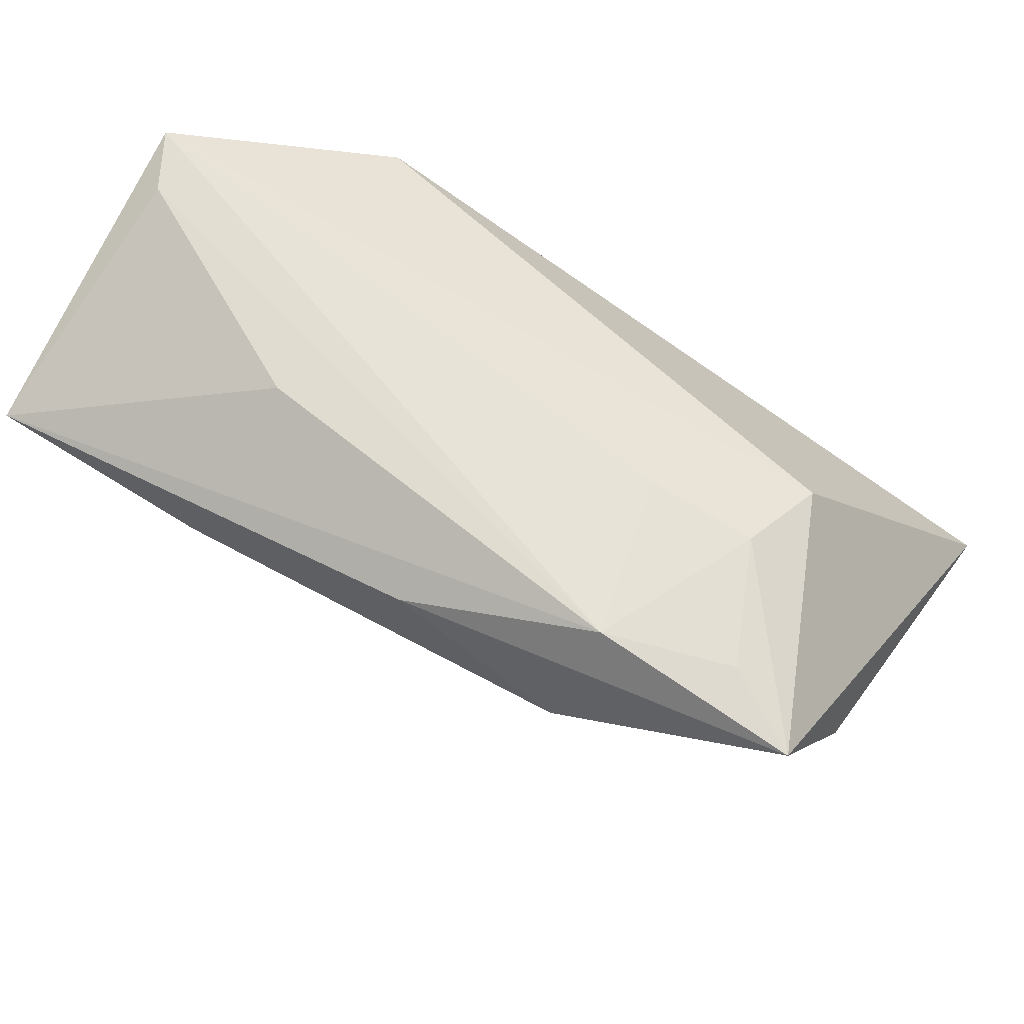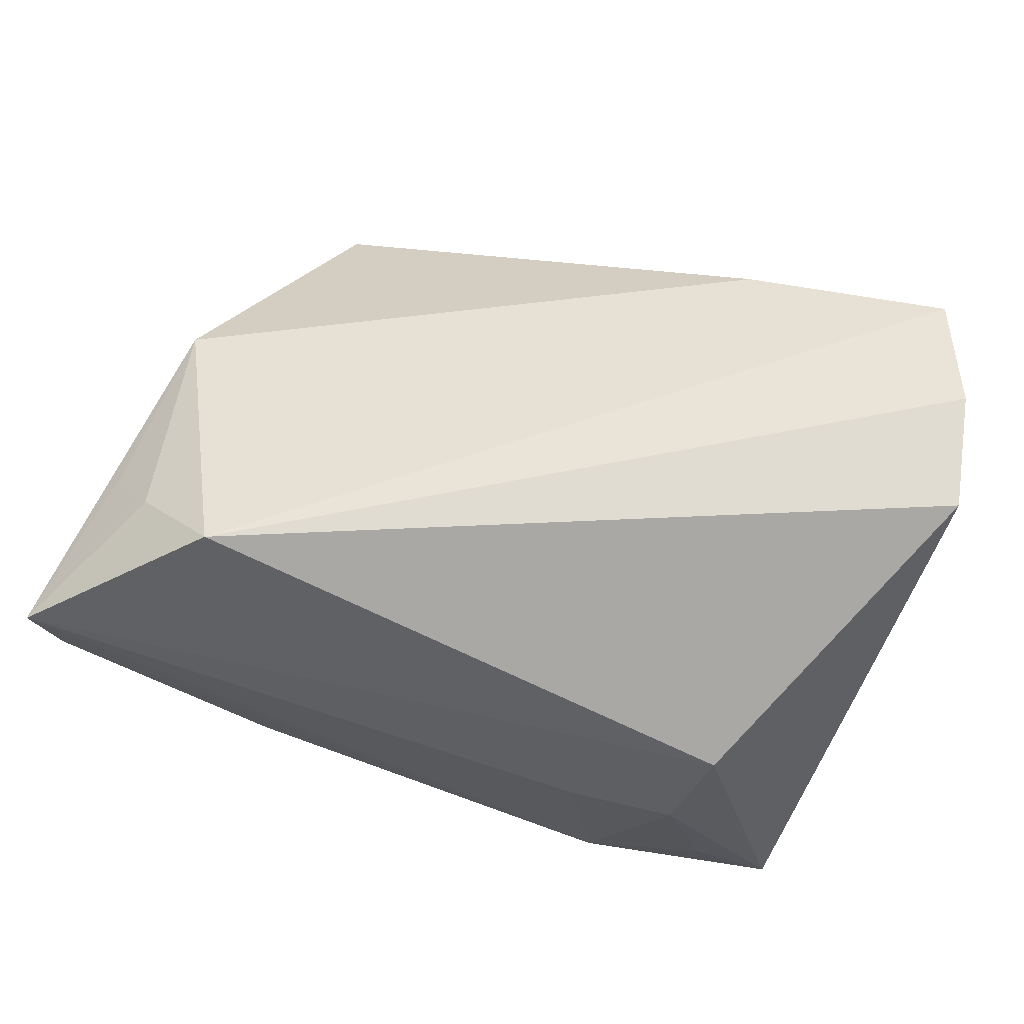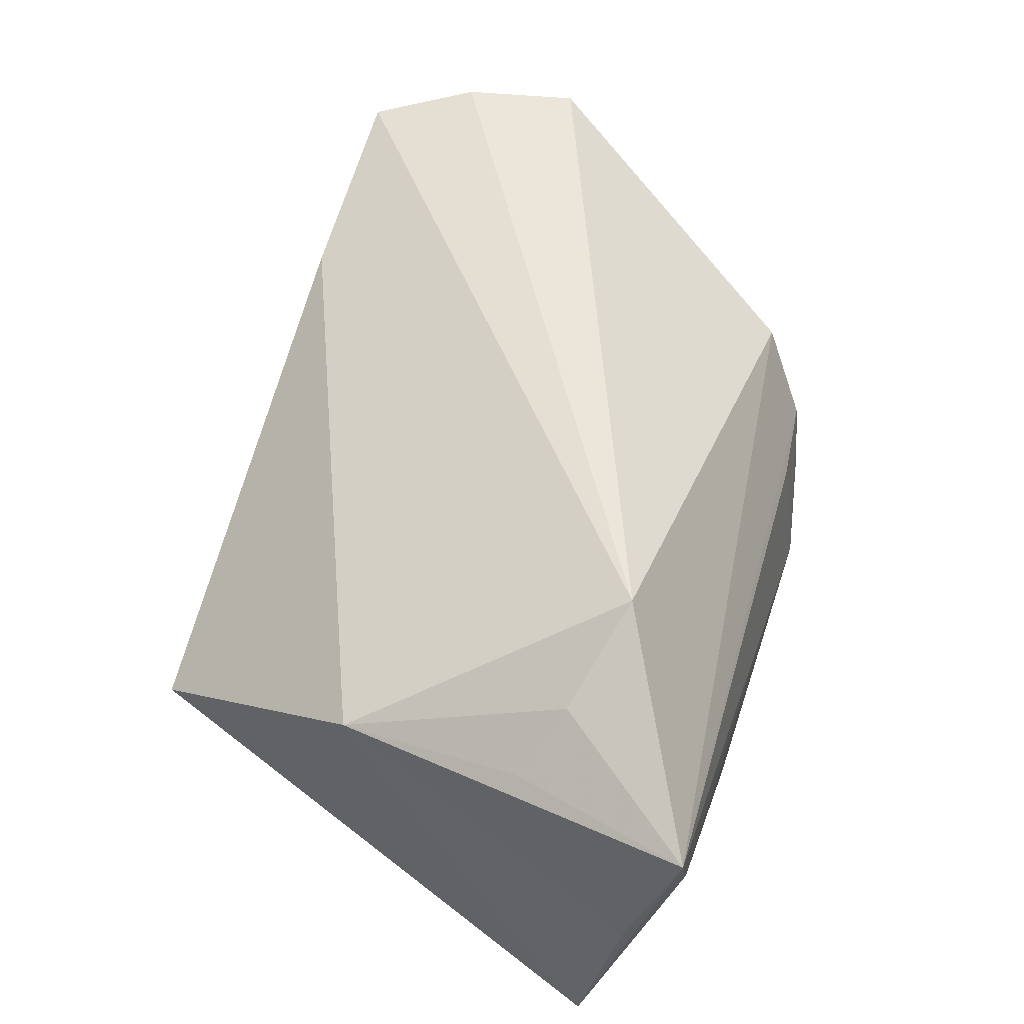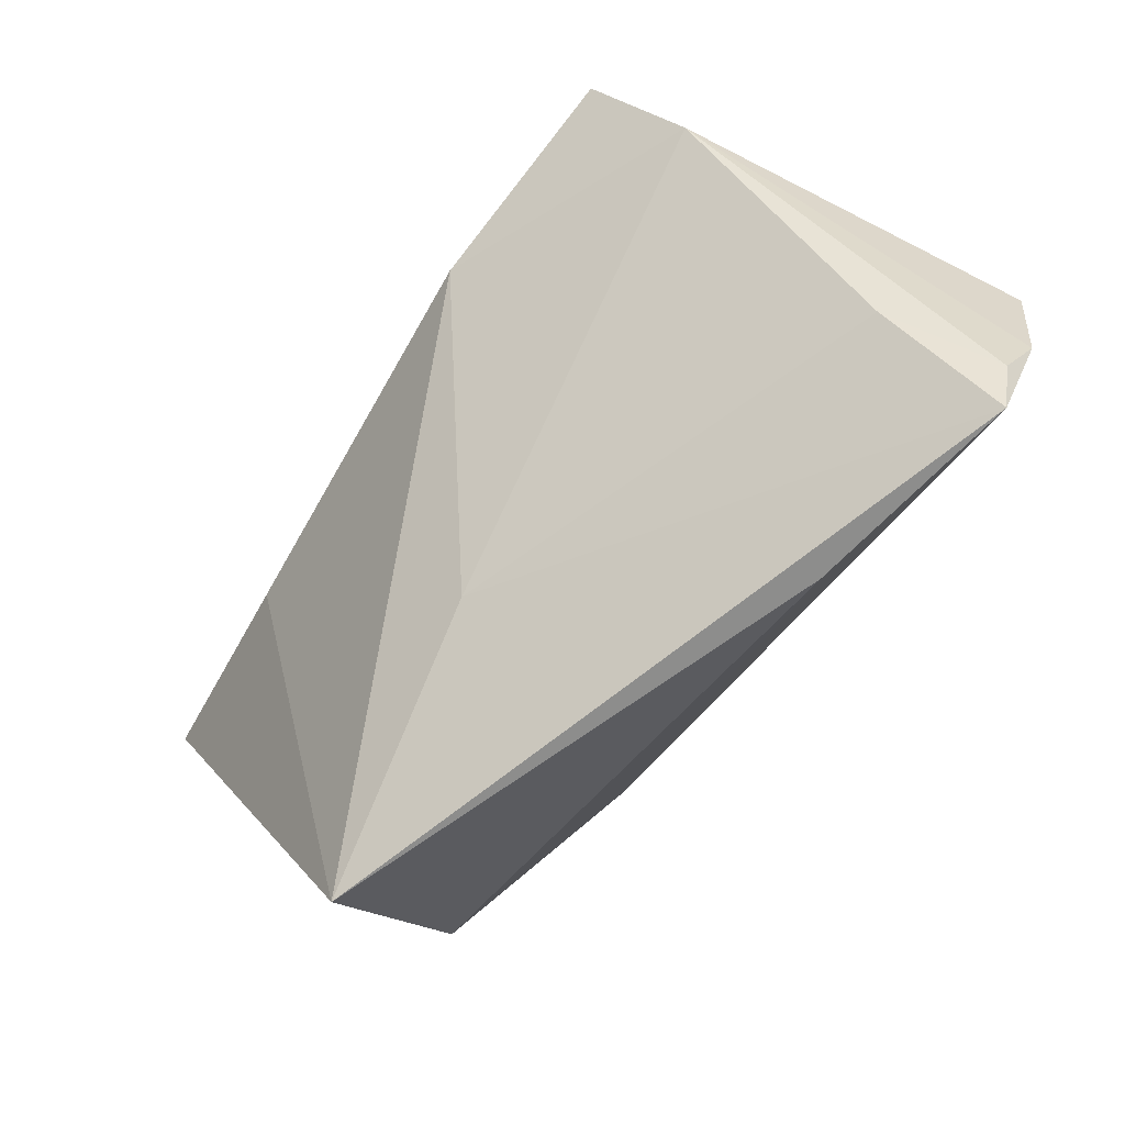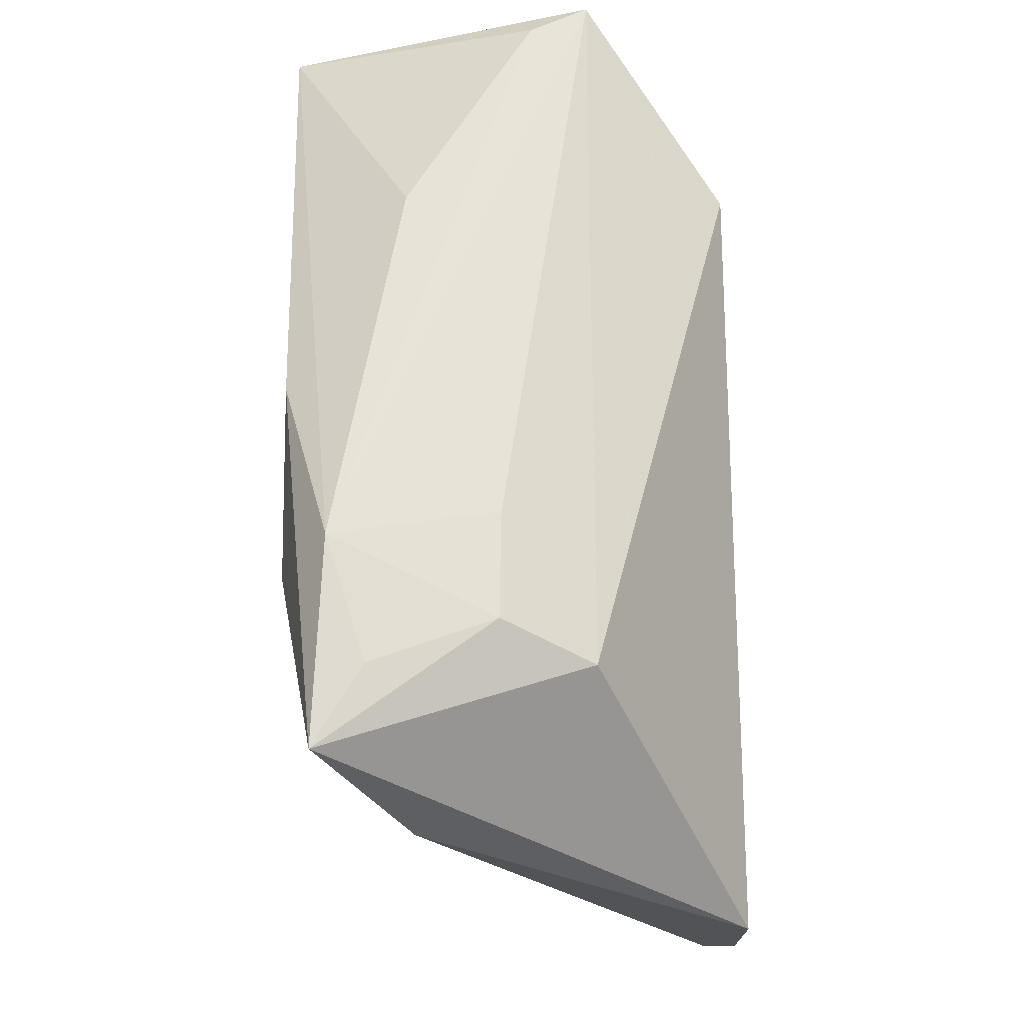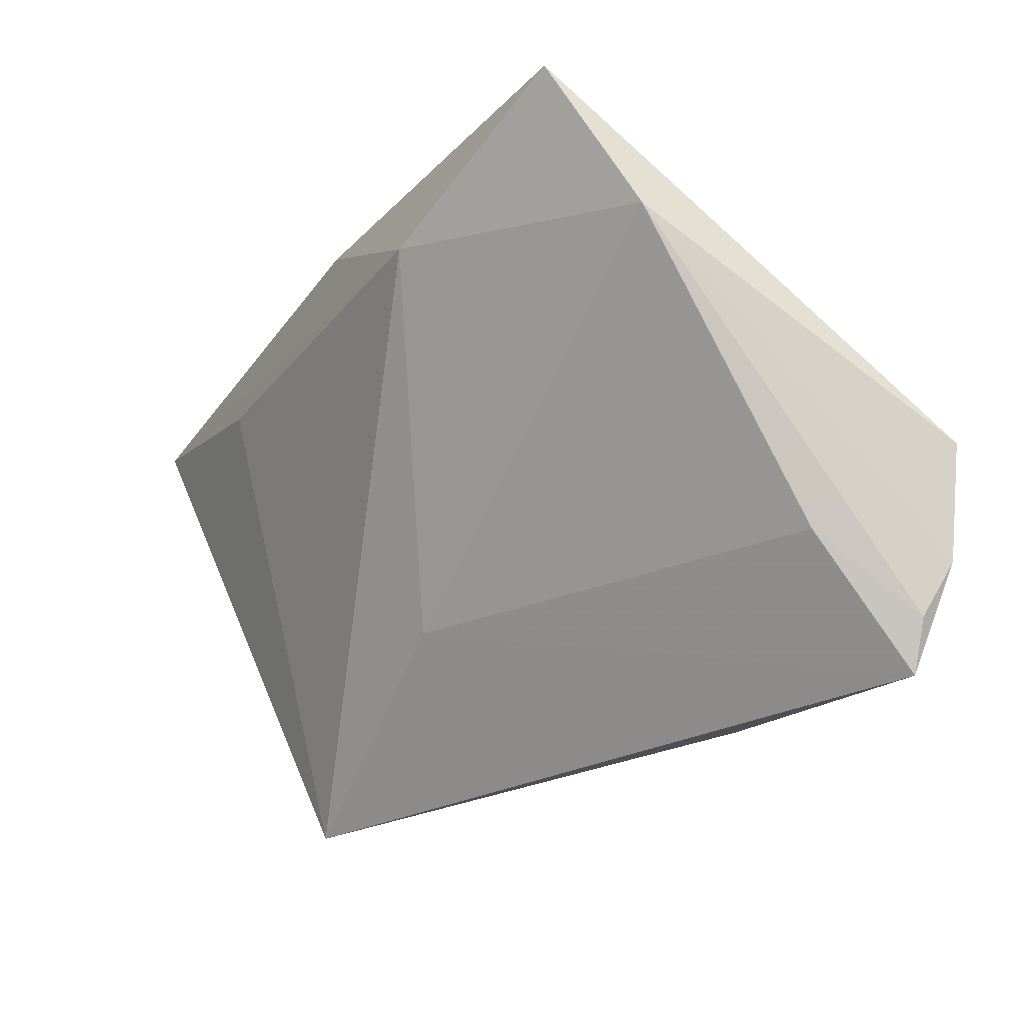
<metadata>
{"format":"obj","ext":"obj","renderer":"f3d","projection":"perspective","resolution":1024,"background":"white","views":[{"elev":67.4,"azim":-151.6,"up":"+Y"},{"elev":70.1,"azim":-162.5,"up":"+Z"},{"elev":49.3,"azim":106.7,"up":"+Z"},{"elev":-71.0,"azim":-120.0,"up":"+Y"},{"elev":60.6,"azim":-91.3,"up":"+Y"},{"elev":-26.3,"azim":-120.2,"up":"+Y"}]}
</metadata>
<code>
v 0.03222 -0.04114 -0.009152
v -0.05508 -0.01353 0.02576
v 0.02842 0.01691 0.02576
v -0.0478 -0.03943 0.02303
v 0.03898 0.01257 0.01774
v 0.04318 -0.01268 0.009935
v -0.02401 0.02891 -0.02152
v 0.02126 0.02864 -0.01293
v -0.03312 0.02599 -0.003002
v -0.04734 0.02501 -0.02306
v -0.05275 -0.02724 0.02555
v 0.05058 0.02299 -0.007222
v 0.04496 0.008608 0.01143
v 0.001445 -0.02383 -0.01149
v -0.05067 0.00821 -0.0127
v 0.0508 0.01826 -0.02724
v -0.04772 -0.02482 0.01028
v 0.0467 0.02891 0.002516
v -0.02148 0.0137 -0.02769
v -0.0383 0.02644 -0.01727
v 0.02585 0.01322 -0.02761
v -0.002044 0.02345 -0.02691
v -0.02071 0.02704 -0.002519
v -0.02356 -0.03938 0.01671
v -0.05067 -0.03366 0.02244
v 0.04994 0.02891 0.009455
v -0.03643 0.02075 0.007518
f 16 26 12
f 6 12 26
f 6 1 16
f 16 12 6
f 27 3 26
f 27 10 2
f 2 3 27
f 11 3 2
f 11 4 3
f 11 25 4
f 16 1 21
f 21 19 16
f 1 19 21
f 16 19 22
f 22 19 10
f 22 7 16
f 10 7 22
f 1 4 14
f 14 19 1
f 10 19 15
f 19 14 15
f 25 11 15
f 2 10 15
f 15 11 2
f 16 7 8
f 26 3 5
f 3 6 5
f 3 4 24
f 24 6 3
f 24 4 1
f 1 6 24
f 9 27 26
f 10 27 9
f 4 25 17
f 25 15 17
f 17 14 4
f 17 15 14
f 18 7 26
f 18 8 7
f 18 26 16
f 16 8 18
f 13 6 26
f 26 5 13
f 13 5 6
f 26 7 23
f 23 9 26
f 7 9 23
f 20 7 10
f 10 9 20
f 20 9 7

</code>
